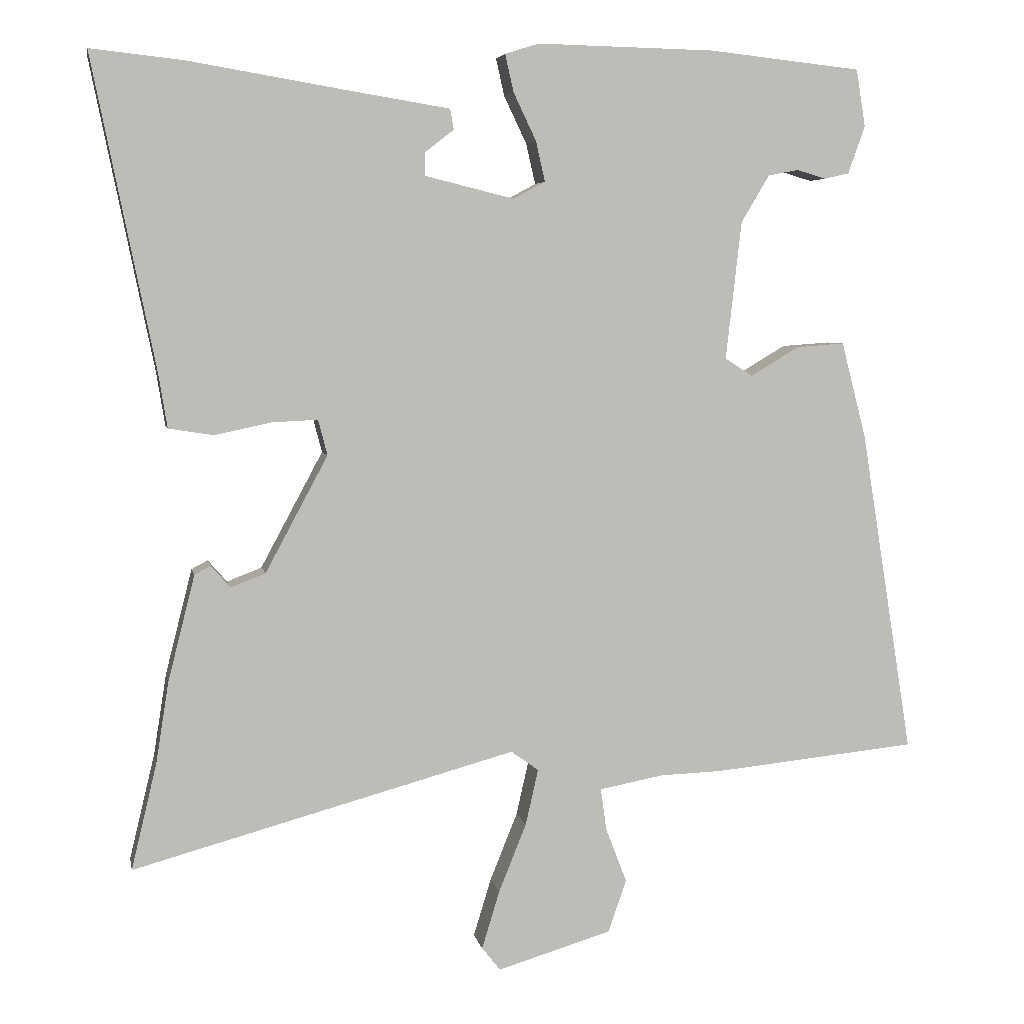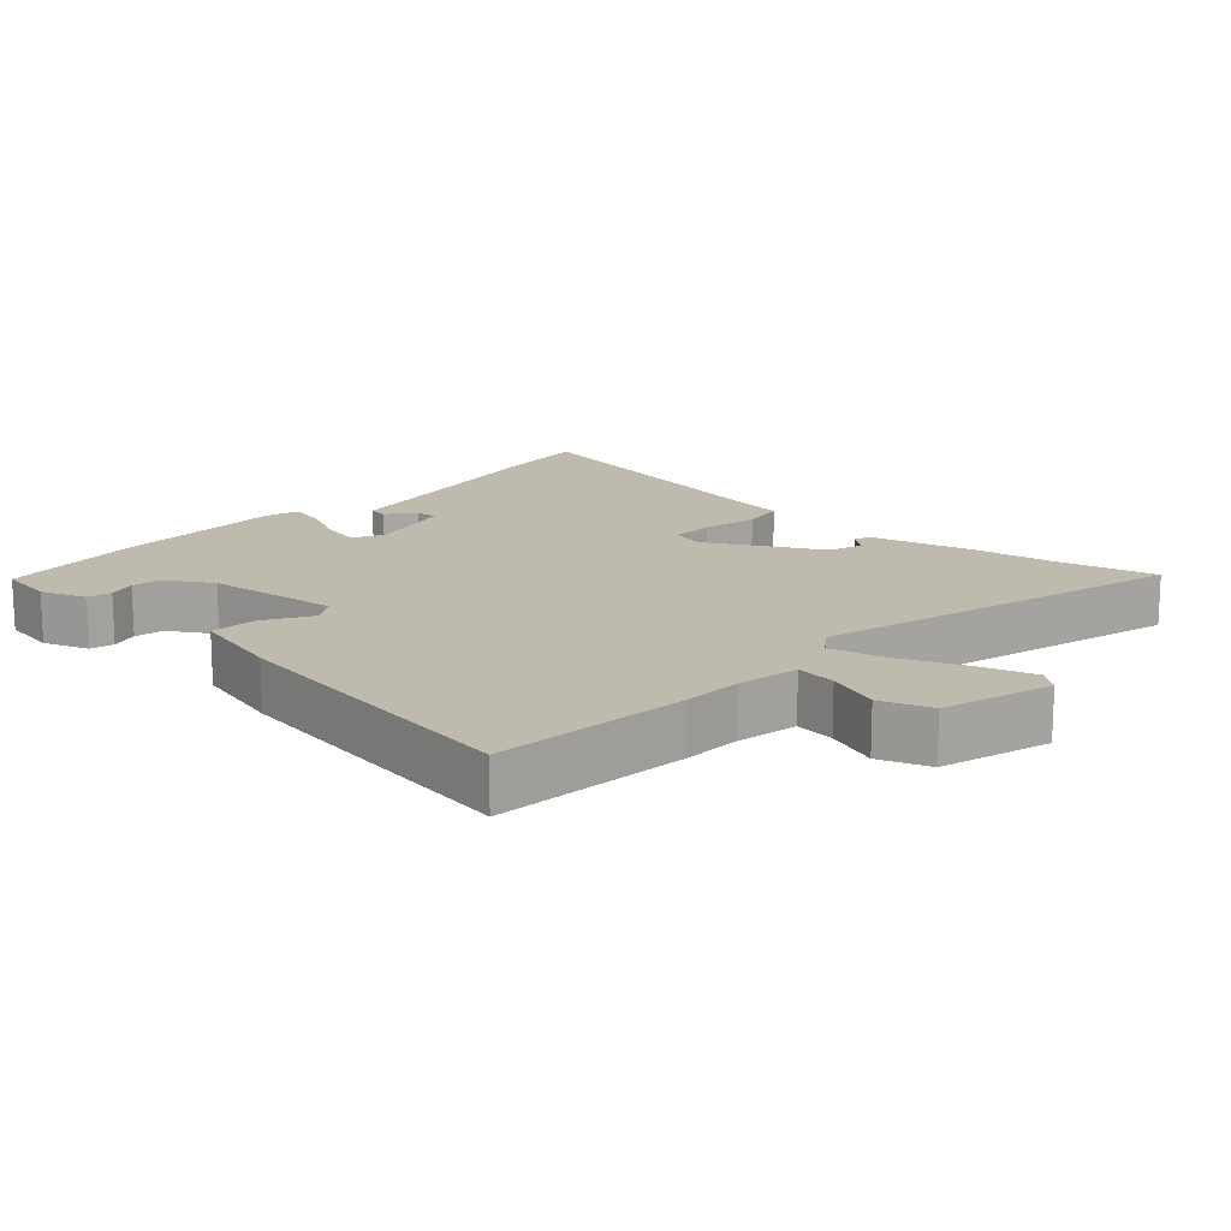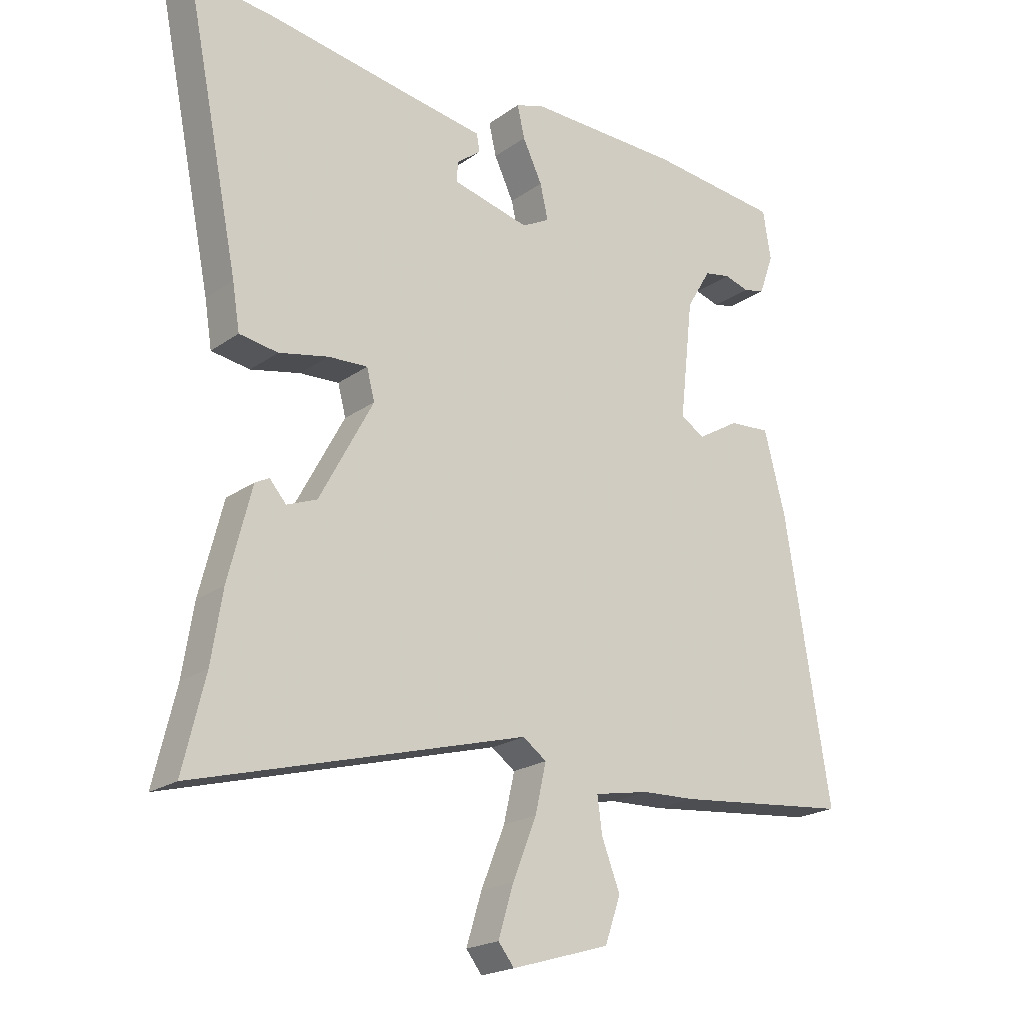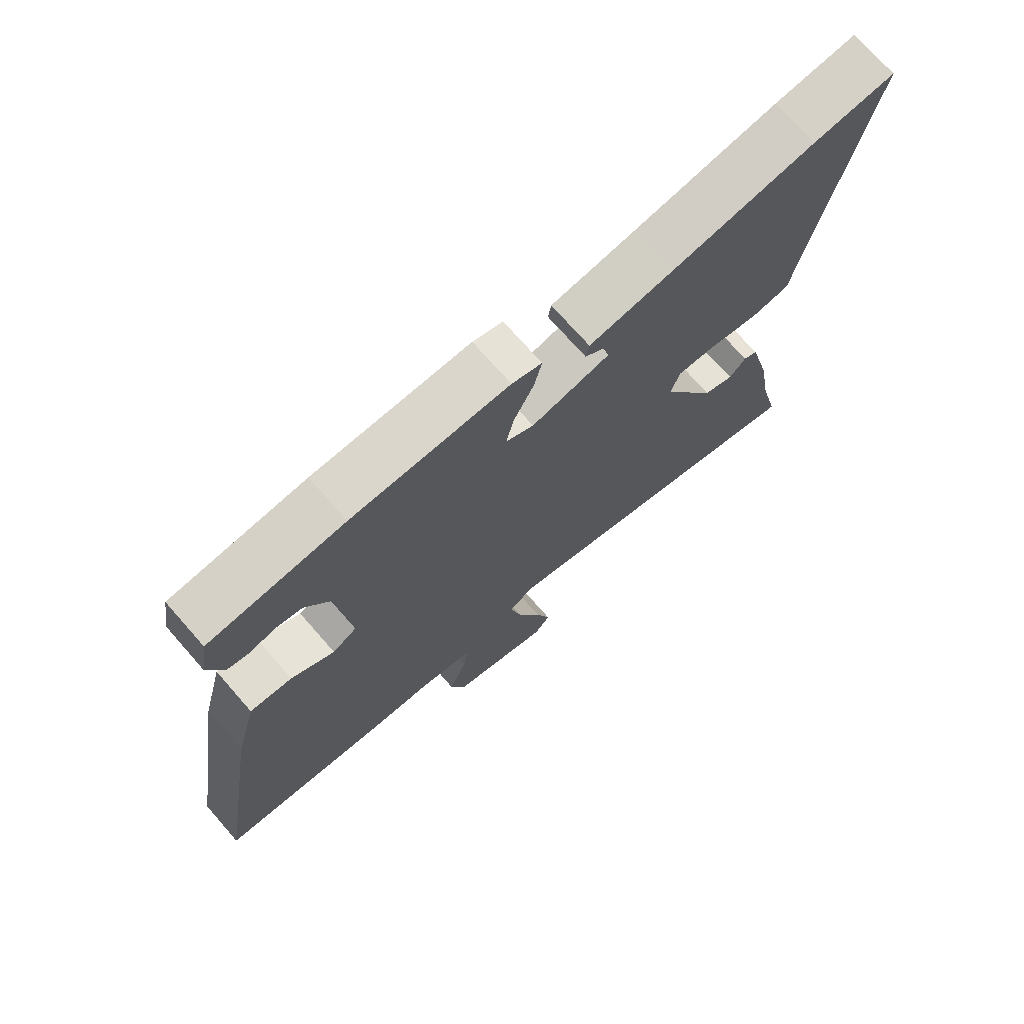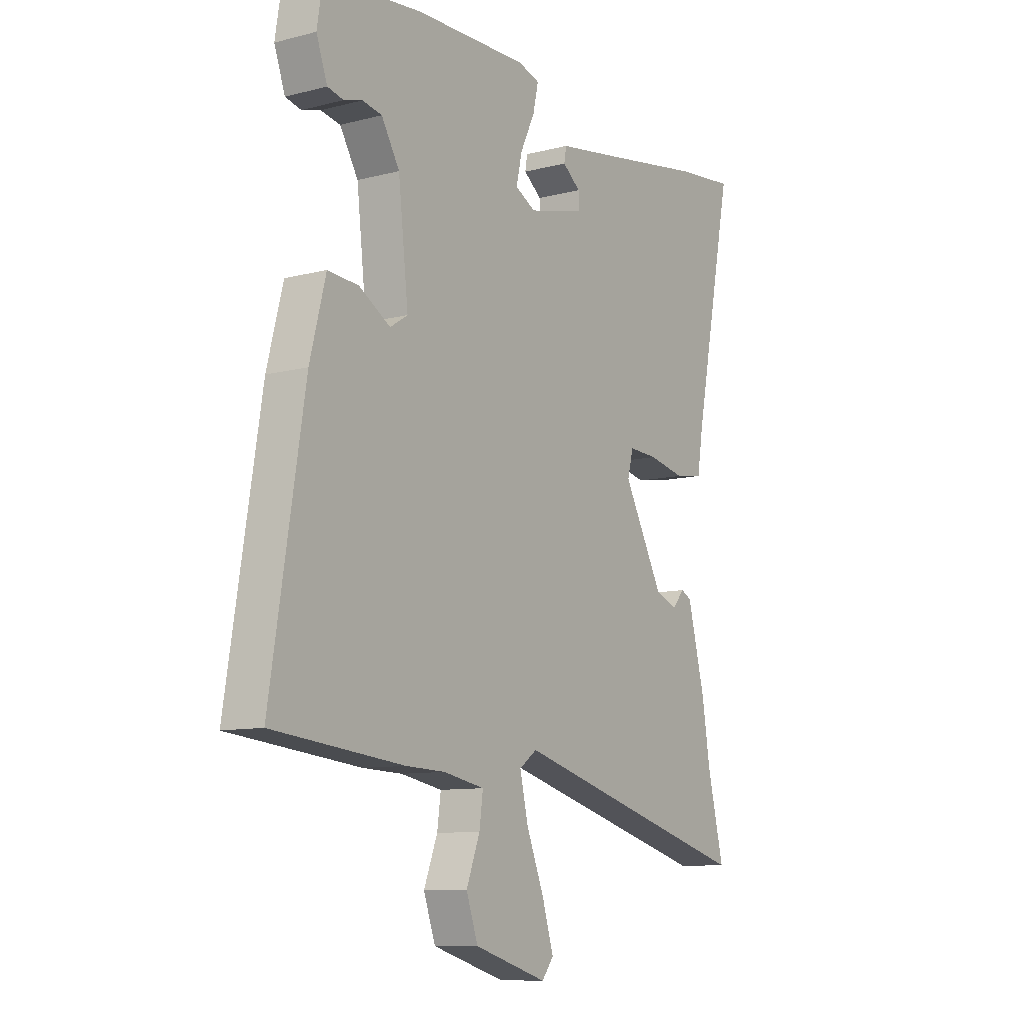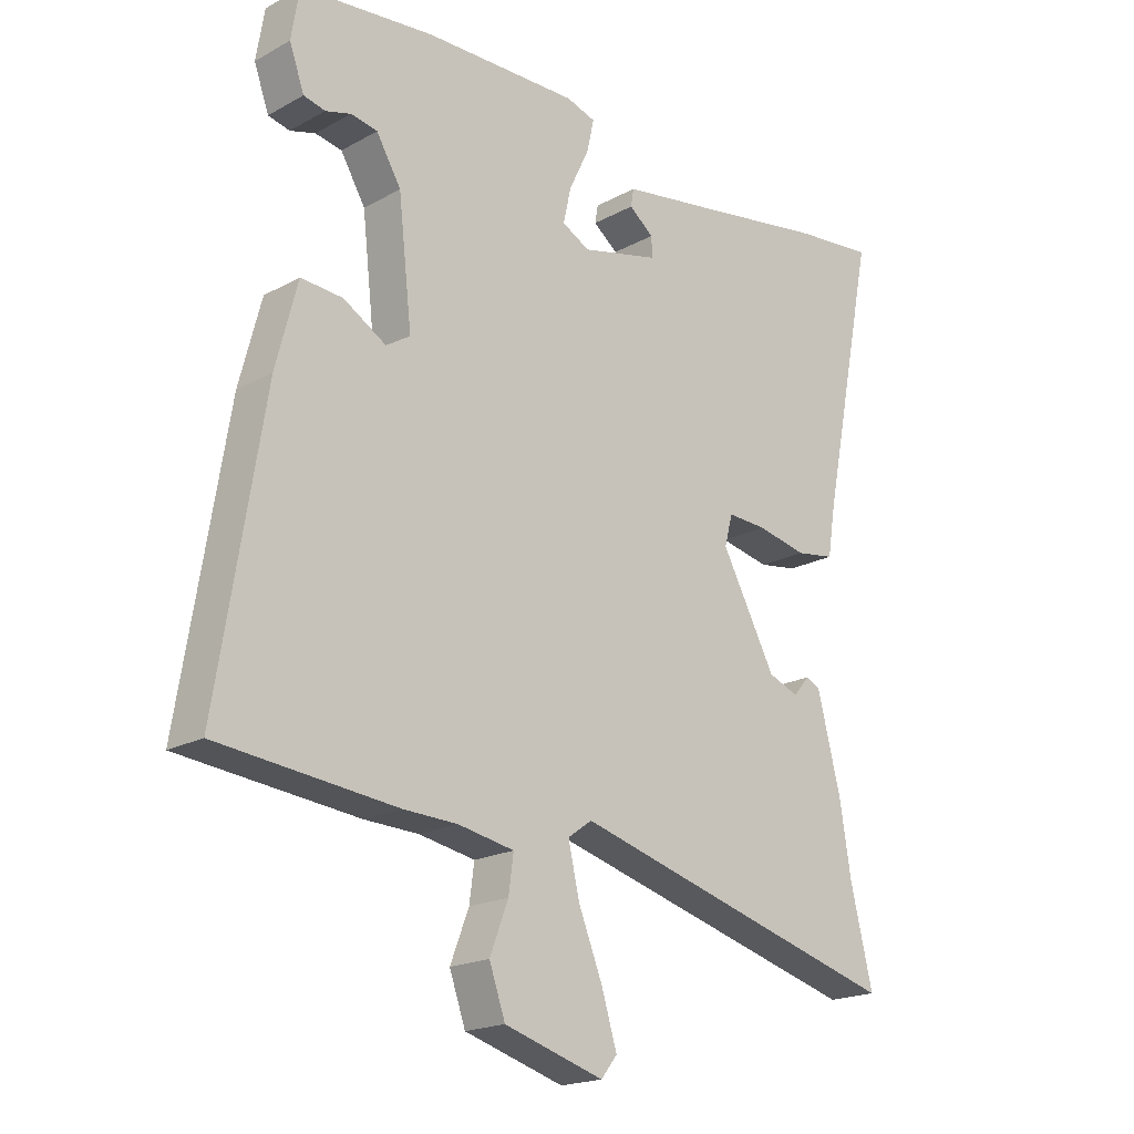
<metadata>
{"format":"obj","ext":"obj","renderer":"f3d","projection":"perspective","resolution":1024,"background":"white","views":[{"elev":5.3,"azim":-10.9,"up":"+Z"},{"elev":15.6,"azim":132.1,"up":"+Y"},{"elev":-20.7,"azim":-38.4,"up":"+Z"},{"elev":72.9,"azim":138.7,"up":"+Z"},{"elev":-10.0,"azim":123.5,"up":"+Z"},{"elev":-19.4,"azim":135.6,"up":"+Z"}]}
</metadata>
<code>
v 0.301 0.07 0.521
v 0.517 0.07 0.498
v 0.53 0.07 0.417
v 0.506 0.07 0.35
v 0.471 0.07 0.342
v 0.43 0.07 0.354
v 0.387 0.07 0.346
v 0.347 0.07 0.279
v 0.325 0.07 0.084
v 0.364 0.07 0.059
v 0.433 0.07 0.1
v 0.501 0.07 0.105
v 0.536 0.07 -0.03
v 0.61 0.07 -0.489
v 0.321 0.07 -0.518
v 0.234 0.07 -0.521
v 0.143 0.07 -0.538
v 0.151 0.07 -0.597
v 0.181 0.07 -0.675
v 0.155 0.07 -0.749
v -0.006 0.07 -0.797
v -0.032 0.07 -0.764
v -0.007 0.07 -0.682
v 0.032 0.07 -0.585
v 0.05 0.07 -0.506
v 0.011 0.07 -0.478
v -0.53 0.07 -0.626
v -0.494 0.07 -0.476
v -0.476 0.07 -0.362
v -0.438 0.07 -0.212
v -0.415 0.07 -0.2
v -0.388 0.07 -0.231
v -0.339 0.07 -0.212
v -0.251 0.07 -0.048
v -0.264 0.07 0.002
v -0.328 0.07 -0.001
v -0.409 0.07 -0.018
v -0.472 0.07 -0.008
v -0.484 0.07 0.067
v -0.573 0.07 0.508
v -0.442 0.07 0.494
v -0.213 0.07 0.456
v -0.076 0.07 0.434
v -0.071 0.07 0.405
v -0.111 0.07 0.374
v -0.112 0.07 0.341
v 0.014 0.07 0.31
v 0.059 0.07 0.334
v 0.046 0.07 0.391
v 0.014 0.07 0.458
v 0.002 0.07 0.511
v 0.05 0.07 0.526
v 0.301 0 0.521
v 0.517 0 0.498
v 0.53 0 0.417
v 0.506 0 0.35
v 0.471 0 0.342
v 0.43 0 0.354
v 0.387 0 0.346
v 0.347 0 0.279
v 0.325 0 0.084
v 0.364 0 0.059
v 0.433 0 0.1
v 0.501 0 0.105
v 0.536 0 -0.03
v 0.61 0 -0.489
v 0.321 0 -0.518
v 0.234 0 -0.521
v 0.143 0 -0.538
v 0.151 0 -0.597
v 0.181 0 -0.675
v 0.155 0 -0.749
v -0.006 0 -0.797
v -0.032 0 -0.764
v -0.007 0 -0.682
v 0.032 0 -0.585
v 0.05 0 -0.506
v 0.011 0 -0.478
v -0.53 0 -0.626
v -0.494 0 -0.476
v -0.476 0 -0.362
v -0.438 0 -0.212
v -0.415 0 -0.2
v -0.388 0 -0.231
v -0.339 0 -0.212
v -0.251 0 -0.048
v -0.264 0 0.002
v -0.328 0 -0.001
v -0.409 0 -0.018
v -0.472 0 -0.008
v -0.484 0 0.067
v -0.573 0 0.508
v -0.442 0 0.494
v -0.213 0 0.456
v -0.076 0 0.434
v -0.071 0 0.405
v -0.111 0 0.374
v -0.112 0 0.341
v 0.014 0 0.31
v 0.059 0 0.334
v 0.046 0 0.391
v 0.014 0 0.458
v 0.002 0 0.511
v 0.05 0 0.526
f 49 50 51 52
f 48 49 52 1
f 42 43 44 45
f 42 45 46
f 39 40 41 42
f 39 42 46
f 36 37 38 39
f 35 36 39 46
f 34 35 46 47
f 29 30 31 32
f 28 29 32 33
f 26 27 28 33
f 25 26 33 34
f 21 22 23 24
f 21 24 25
f 18 19 20 21
f 17 18 21 25
f 16 17 25 34
f 10 11 12 13
f 10 13 14 15
f 3 4 5 6
f 3 6 7
f 48 1 2 3
f 48 3 7
f 47 48 7 8
f 34 47 8 9
f 15 16 34
f 9 10 15 34
f 104 103 102 101
f 53 104 101 100
f 97 96 95 94
f 98 97 94
f 94 93 92 91
f 98 94 91
f 91 90 89 88
f 98 91 88 87
f 99 98 87 86
f 84 83 82 81
f 85 84 81 80
f 85 80 79 78
f 86 85 78 77
f 76 75 74 73
f 77 76 73
f 73 72 71 70
f 77 73 70 69
f 86 77 69 68
f 65 64 63 62
f 67 66 65 62
f 58 57 56 55
f 59 58 55
f 55 54 53 100
f 59 55 100
f 60 59 100 99
f 61 60 99 86
f 86 68 67
f 86 67 62 61
f 1 53 54 2
f 2 54 55 3
f 3 55 56 4
f 4 56 57 5
f 5 57 58 6
f 6 58 59 7
f 7 59 60 8
f 8 60 61 9
f 9 61 62 10
f 10 62 63 11
f 11 63 64 12
f 12 64 65 13
f 13 65 66 14
f 14 66 67 15
f 15 67 68 16
f 16 68 69 17
f 17 69 70 18
f 18 70 71 19
f 19 71 72 20
f 20 72 73 21
f 21 73 74 22
f 22 74 75 23
f 23 75 76 24
f 24 76 77 25
f 25 77 78 26
f 26 78 79 27
f 27 79 80 28
f 28 80 81 29
f 29 81 82 30
f 30 82 83 31
f 31 83 84 32
f 32 84 85 33
f 33 85 86 34
f 34 86 87 35
f 35 87 88 36
f 36 88 89 37
f 37 89 90 38
f 38 90 91 39
f 39 91 92 40
f 40 92 93 41
f 41 93 94 42
f 42 94 95 43
f 43 95 96 44
f 44 96 97 45
f 45 97 98 46
f 46 98 99 47
f 47 99 100 48
f 48 100 101 49
f 49 101 102 50
f 50 102 103 51
f 51 103 104 52
f 52 104 53 1

</code>
